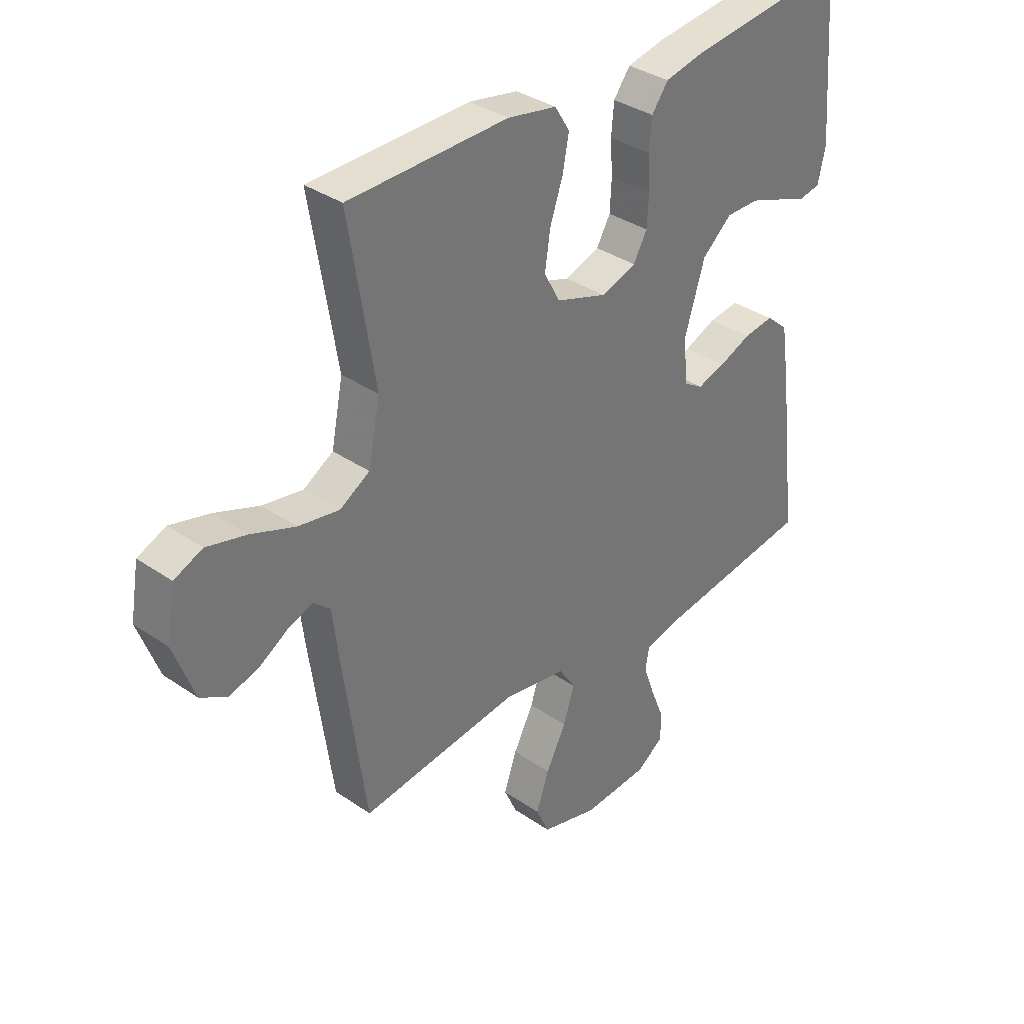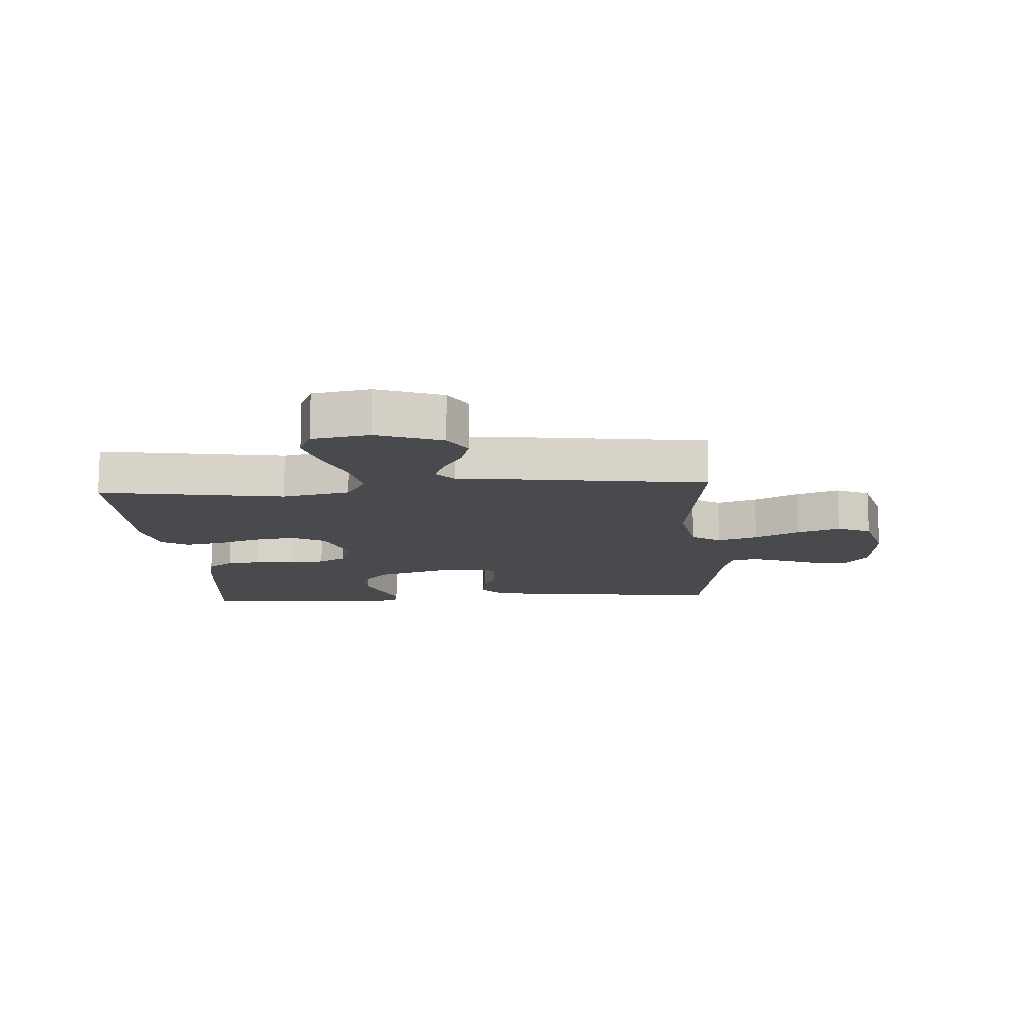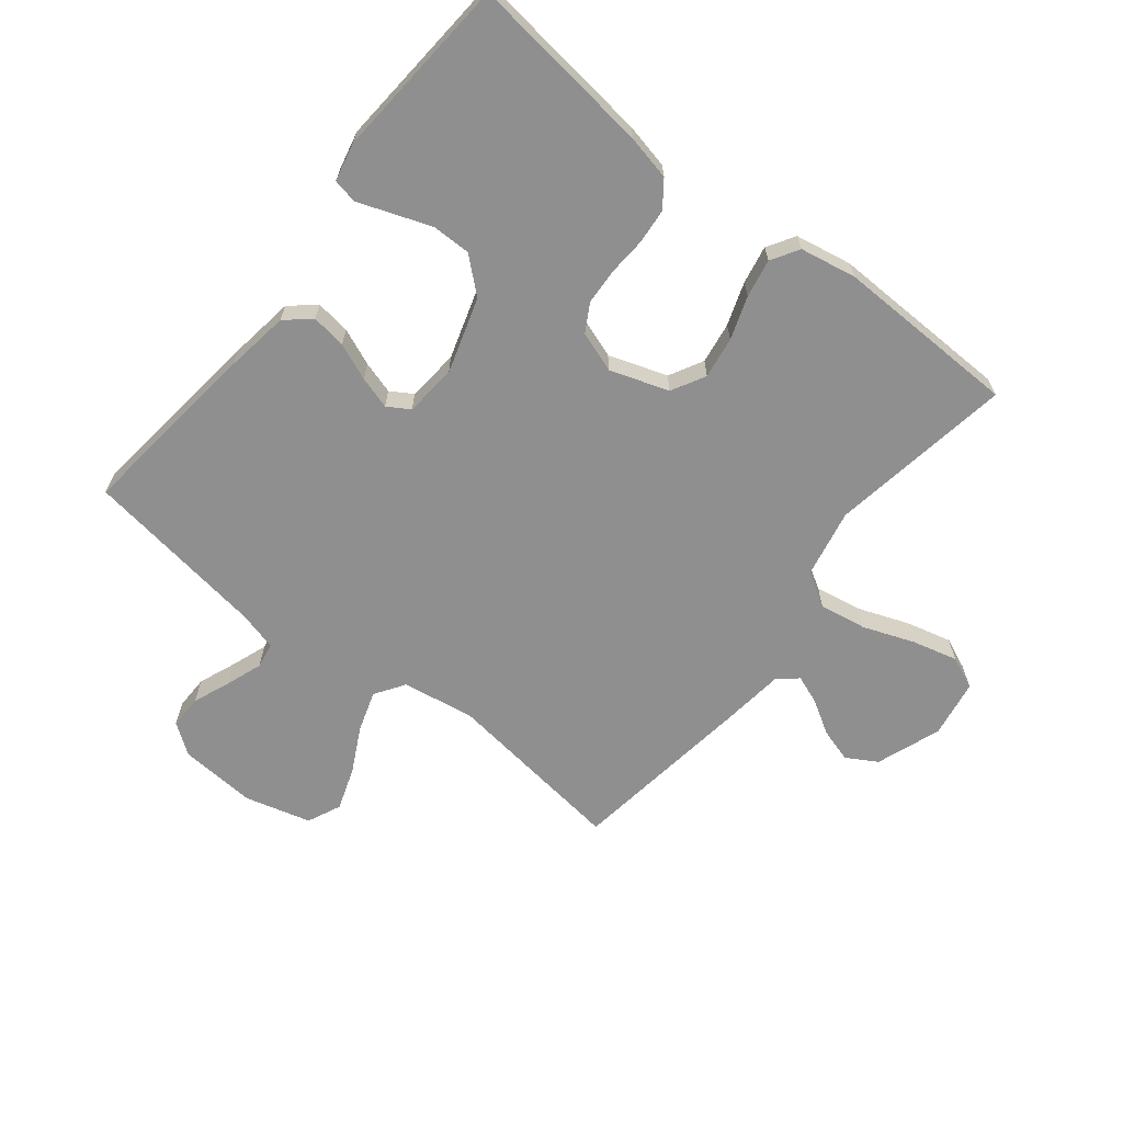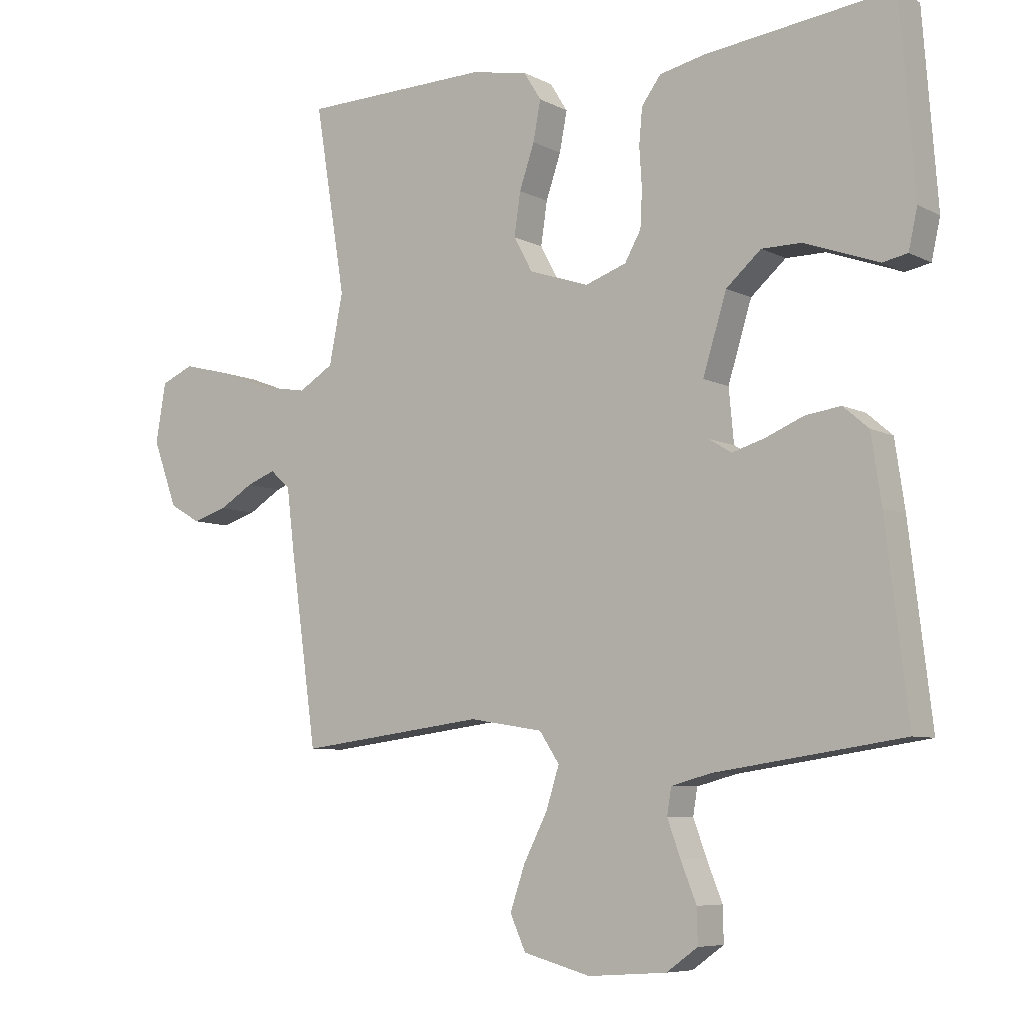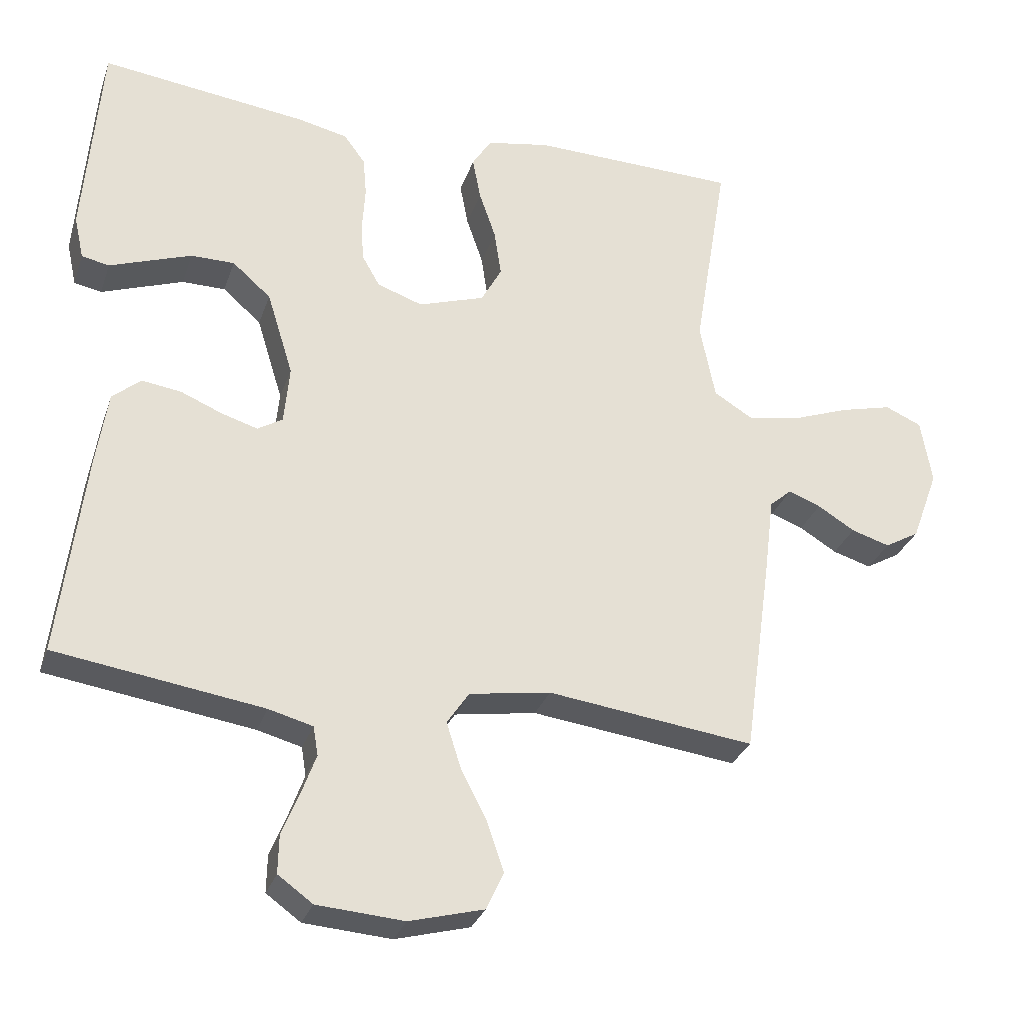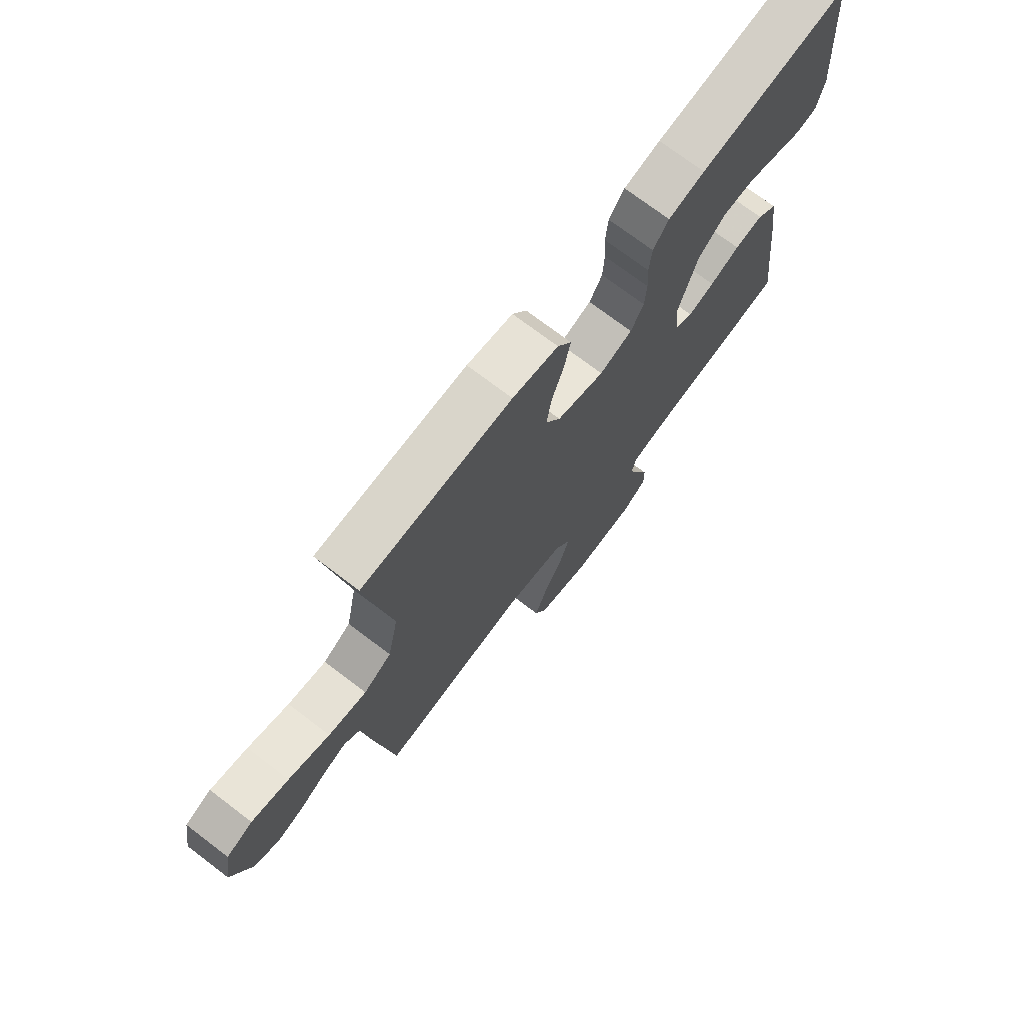
<metadata>
{"format":"obj","ext":"obj","renderer":"f3d","projection":"perspective","resolution":1024,"background":"white","views":[{"elev":35.0,"azim":132.6,"up":"+Z"},{"elev":-12.8,"azim":94.1,"up":"+Y"},{"elev":-65.4,"azim":-38.3,"up":"+Y"},{"elev":-7.0,"azim":-145.1,"up":"+Z"},{"elev":-30.0,"azim":-17.3,"up":"+Z"},{"elev":73.2,"azim":127.2,"up":"+Z"}]}
</metadata>
<code>
v 0.5 0.07 0.5
v 0.451 0.07 0.2
v 0.473 0.07 0.089
v 0.529 0.07 0.055
v 0.606 0.07 0.068
v 0.689 0.07 0.099
v 0.764 0.07 0.118
v 0.817 0.07 0.095
v 0.833 0.07 0
v 0.794 0.07 -0.106
v 0.744 0.07 -0.135
v 0.688 0.07 -0.118
v 0.634 0.07 -0.085
v 0.587 0.07 -0.067
v 0.555 0.07 -0.095
v 0.542 0.07 -0.2
v 0.5 0.07 -0.5
v 0.2 0.07 -0.462
v 0.082 0.07 -0.481
v 0.05 0.07 -0.529
v 0.071 0.07 -0.595
v 0.109 0.07 -0.669
v 0.133 0.07 -0.739
v 0.108 0.07 -0.794
v 0 0.07 -0.823
v -0.126 0.07 -0.814
v -0.176 0.07 -0.778
v -0.175 0.07 -0.723
v -0.15 0.07 -0.661
v -0.129 0.07 -0.603
v -0.136 0.07 -0.561
v -0.2 0.07 -0.544
v -0.5 0.07 -0.5
v -0.464 0.07 -0.2
v -0.448 0.07 -0.093
v -0.407 0.07 -0.058
v -0.35 0.07 -0.066
v -0.29 0.07 -0.091
v -0.237 0.07 -0.107
v -0.201 0.07 -0.085
v -0.193 0.07 0
v -0.231 0.07 0.123
v -0.287 0.07 0.172
v -0.35 0.07 0.172
v -0.414 0.07 0.149
v -0.469 0.07 0.129
v -0.509 0.07 0.137
v -0.523 0.07 0.2
v -0.5 0.07 0.5
v -0.2 0.07 0.463
v -0.127 0.07 0.447
v -0.096 0.07 0.405
v -0.091 0.07 0.348
v -0.095 0.07 0.285
v -0.092 0.07 0.226
v -0.066 0.07 0.18
v 0 0.07 0.157
v 0.096 0.07 0.189
v 0.126 0.07 0.244
v 0.116 0.07 0.312
v 0.092 0.07 0.382
v 0.08 0.07 0.445
v 0.108 0.07 0.49
v 0.2 0.07 0.507
v 0.5 0 0.5
v 0.451 0 0.2
v 0.473 0 0.089
v 0.529 0 0.055
v 0.606 0 0.068
v 0.689 0 0.099
v 0.764 0 0.118
v 0.817 0 0.095
v 0.833 0 0
v 0.794 0 -0.106
v 0.744 0 -0.135
v 0.688 0 -0.118
v 0.634 0 -0.085
v 0.587 0 -0.067
v 0.555 0 -0.095
v 0.542 0 -0.2
v 0.5 0 -0.5
v 0.2 0 -0.462
v 0.082 0 -0.481
v 0.05 0 -0.529
v 0.071 0 -0.595
v 0.109 0 -0.669
v 0.133 0 -0.739
v 0.108 0 -0.794
v 0 0 -0.823
v -0.126 0 -0.814
v -0.176 0 -0.778
v -0.175 0 -0.723
v -0.15 0 -0.661
v -0.129 0 -0.603
v -0.136 0 -0.561
v -0.2 0 -0.544
v -0.5 0 -0.5
v -0.464 0 -0.2
v -0.448 0 -0.093
v -0.407 0 -0.058
v -0.35 0 -0.066
v -0.29 0 -0.091
v -0.237 0 -0.107
v -0.201 0 -0.085
v -0.193 0 0
v -0.231 0 0.123
v -0.287 0 0.172
v -0.35 0 0.172
v -0.414 0 0.149
v -0.469 0 0.129
v -0.509 0 0.137
v -0.523 0 0.2
v -0.5 0 0.5
v -0.2 0 0.463
v -0.127 0 0.447
v -0.096 0 0.405
v -0.091 0 0.348
v -0.095 0 0.285
v -0.092 0 0.226
v -0.066 0 0.18
v 0 0 0.157
v 0.096 0 0.189
v 0.126 0 0.244
v 0.116 0 0.312
v 0.092 0 0.382
v 0.08 0 0.445
v 0.108 0 0.49
v 0.2 0 0.507
f 63 64 1 2
f 60 61 62 63
f 59 60 63 2
f 58 59 2 3
f 57 58 3 4
f 51 52 53 54
f 51 54 55
f 50 51 55
f 49 50 55
f 48 49 55 56
f 45 46 47 48
f 44 45 48
f 43 44 48 56
f 35 36 37 38
f 35 38 39
f 32 33 34 35
f 31 32 35 39
f 26 27 28 29
f 26 29 30
f 25 26 30
f 24 25 30 31
f 21 22 23 24
f 20 21 24 31
f 15 16 17 18
f 15 18 19
f 14 15 19
f 10 11 12 13
f 10 13 14
f 9 10 14
f 8 9 14
f 5 6 7 8
f 4 5 8 14
f 57 4 14 19
f 42 43 56 57
f 41 42 57 19
f 20 31 39 40
f 19 20 40 41
f 66 65 128 127
f 127 126 125 124
f 66 127 124 123
f 67 66 123 122
f 68 67 122 121
f 118 117 116 115
f 119 118 115
f 119 115 114
f 119 114 113
f 120 119 113 112
f 112 111 110 109
f 112 109 108
f 120 112 108 107
f 102 101 100 99
f 103 102 99
f 99 98 97 96
f 103 99 96 95
f 93 92 91 90
f 94 93 90
f 94 90 89
f 95 94 89 88
f 88 87 86 85
f 95 88 85 84
f 82 81 80 79
f 83 82 79
f 83 79 78
f 77 76 75 74
f 78 77 74
f 78 74 73
f 78 73 72
f 72 71 70 69
f 78 72 69 68
f 83 78 68 121
f 121 120 107 106
f 83 121 106 105
f 104 103 95 84
f 105 104 84 83
f 1 65 66 2
f 2 66 67 3
f 3 67 68 4
f 4 68 69 5
f 5 69 70 6
f 6 70 71 7
f 7 71 72 8
f 8 72 73 9
f 9 73 74 10
f 10 74 75 11
f 11 75 76 12
f 12 76 77 13
f 13 77 78 14
f 14 78 79 15
f 15 79 80 16
f 16 80 81 17
f 17 81 82 18
f 18 82 83 19
f 19 83 84 20
f 20 84 85 21
f 21 85 86 22
f 22 86 87 23
f 23 87 88 24
f 24 88 89 25
f 25 89 90 26
f 26 90 91 27
f 27 91 92 28
f 28 92 93 29
f 29 93 94 30
f 30 94 95 31
f 31 95 96 32
f 32 96 97 33
f 33 97 98 34
f 34 98 99 35
f 35 99 100 36
f 36 100 101 37
f 37 101 102 38
f 38 102 103 39
f 39 103 104 40
f 40 104 105 41
f 41 105 106 42
f 42 106 107 43
f 43 107 108 44
f 44 108 109 45
f 45 109 110 46
f 46 110 111 47
f 47 111 112 48
f 48 112 113 49
f 49 113 114 50
f 50 114 115 51
f 51 115 116 52
f 52 116 117 53
f 53 117 118 54
f 54 118 119 55
f 55 119 120 56
f 56 120 121 57
f 57 121 122 58
f 58 122 123 59
f 59 123 124 60
f 60 124 125 61
f 61 125 126 62
f 62 126 127 63
f 63 127 128 64
f 64 128 65 1

</code>
